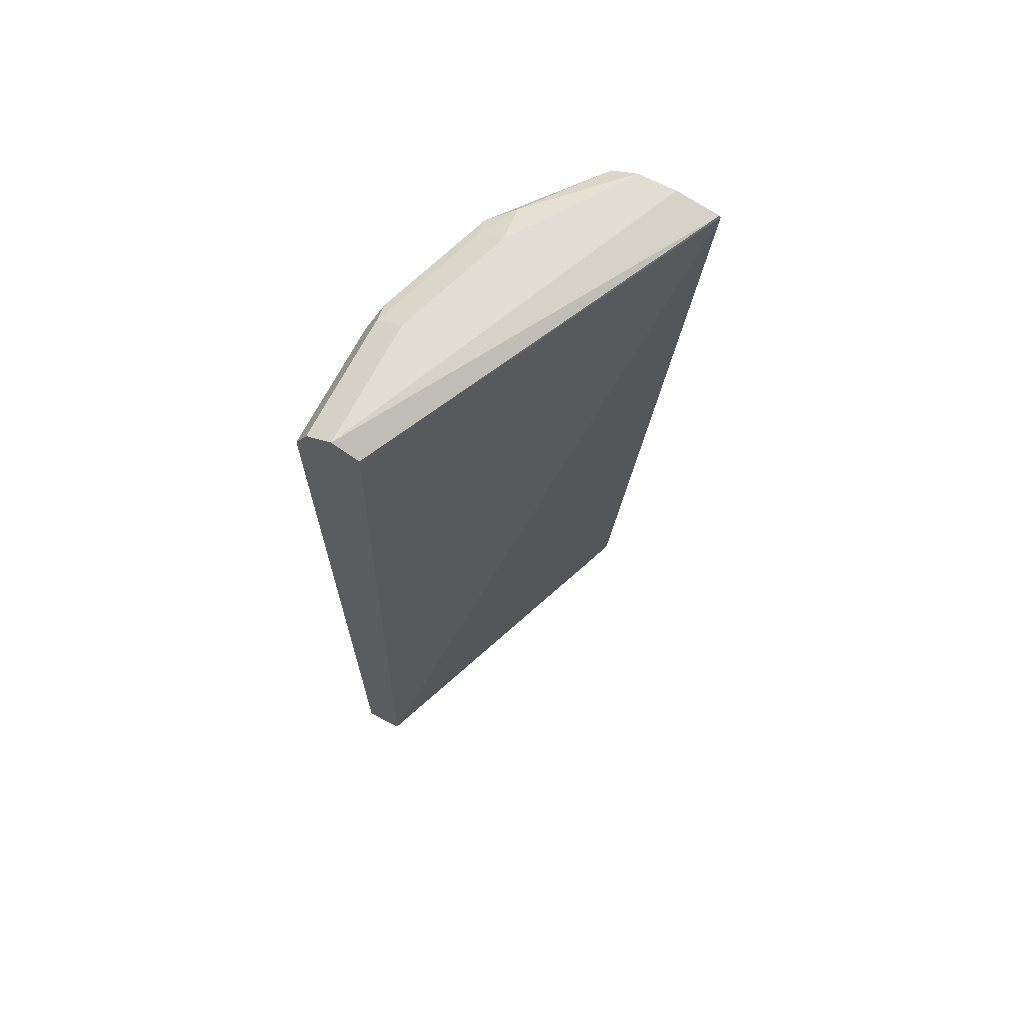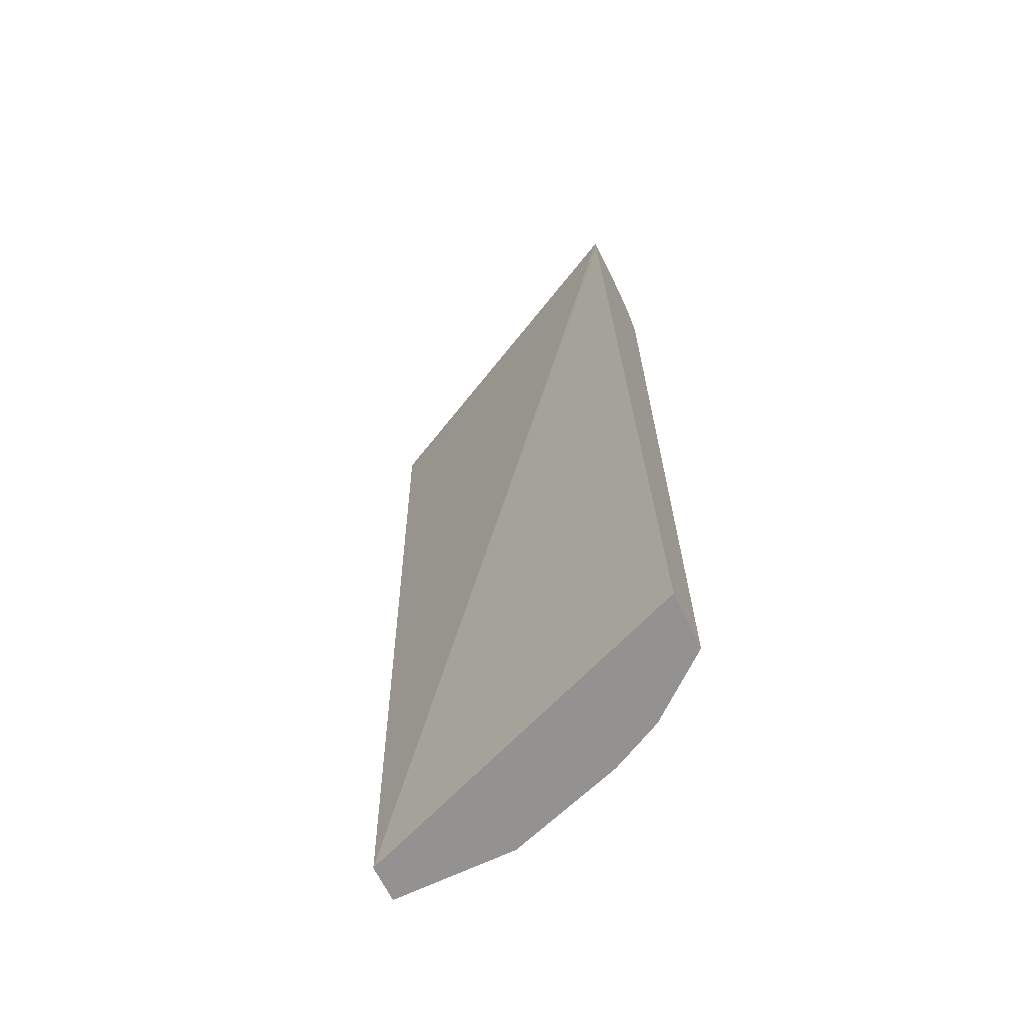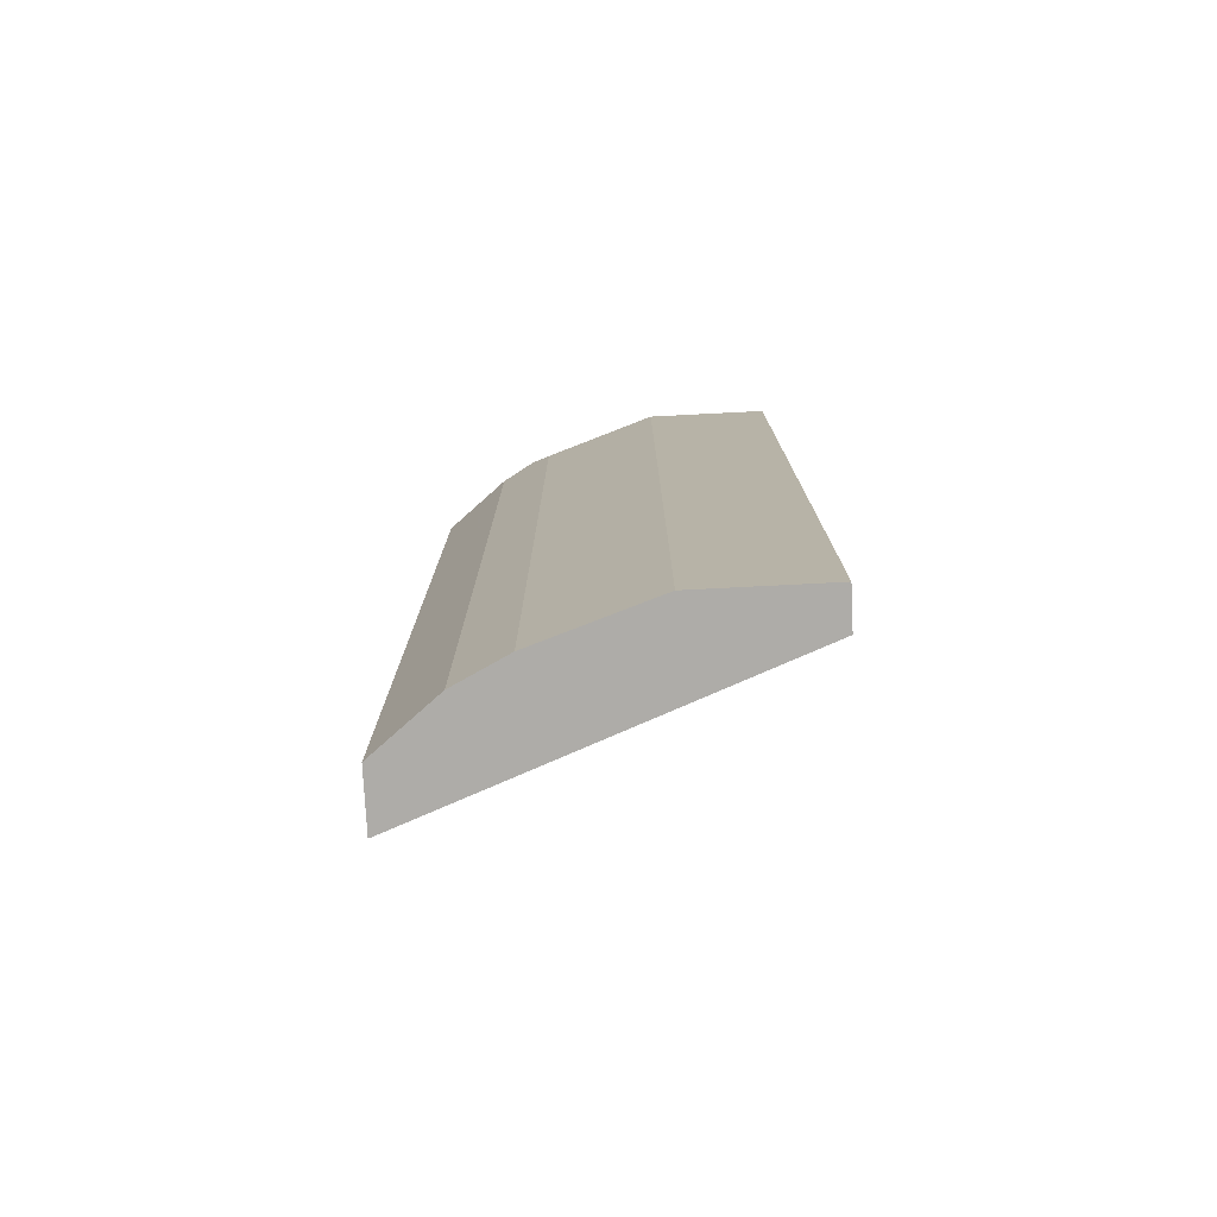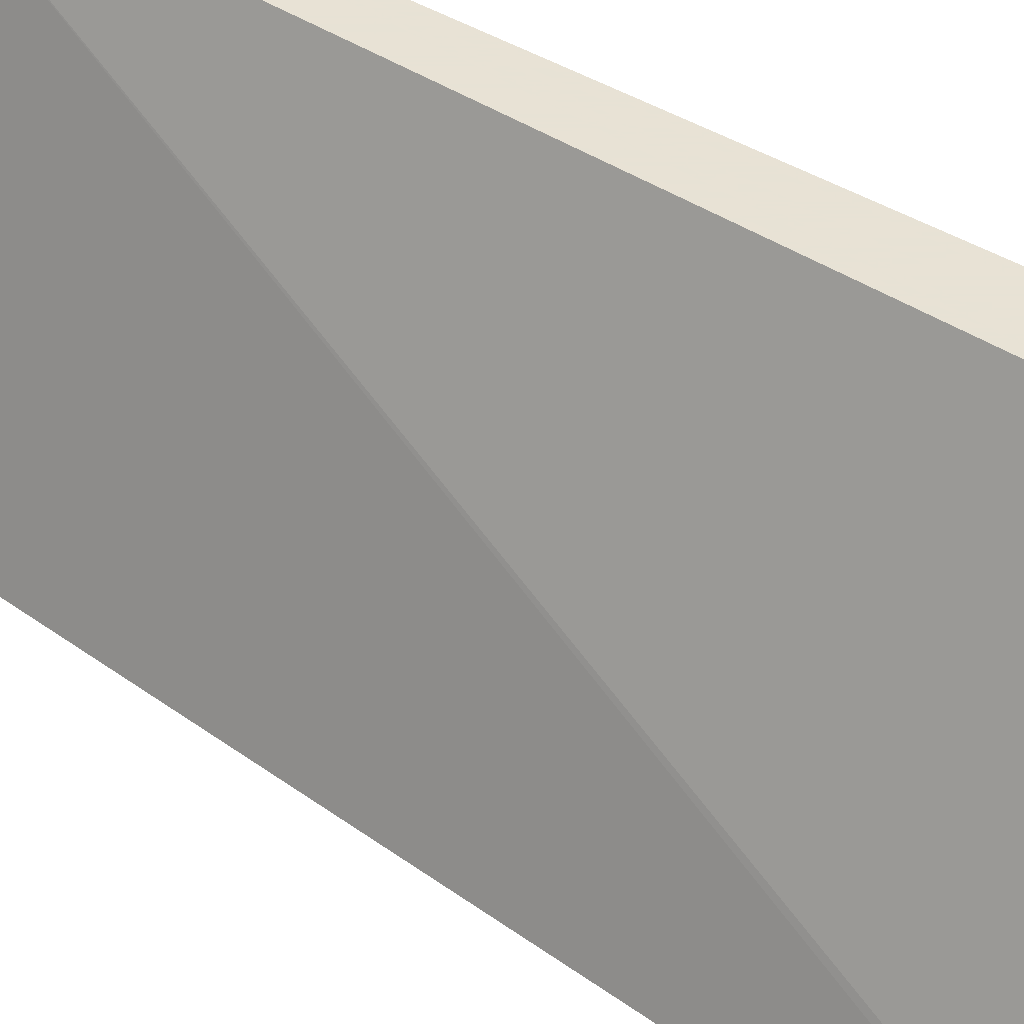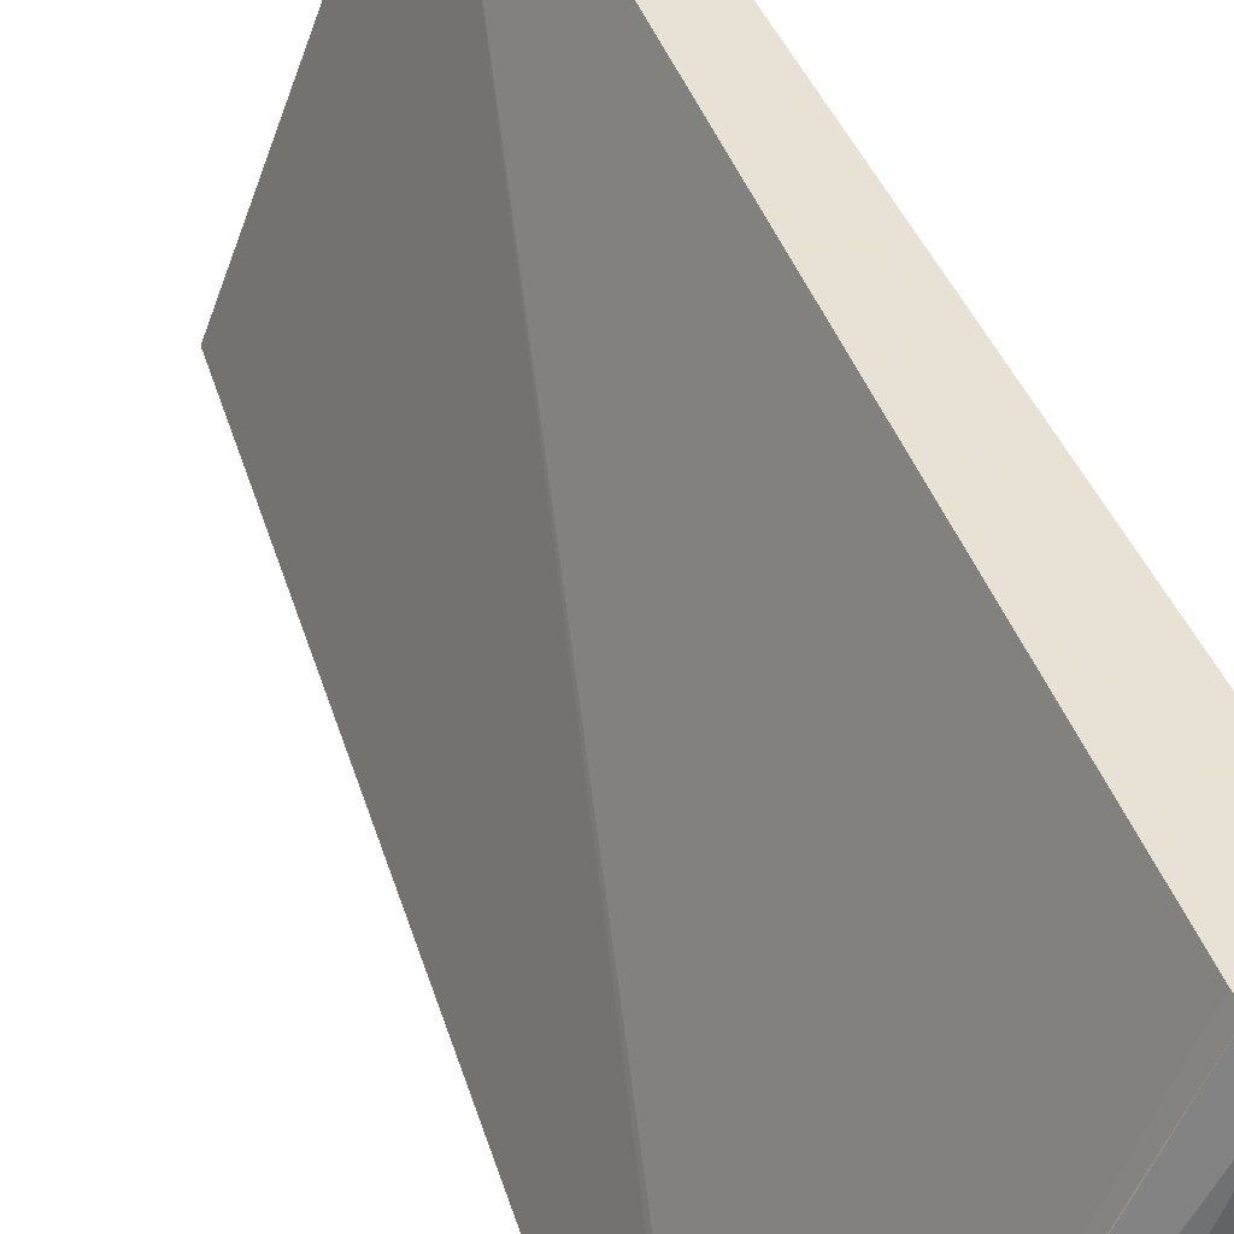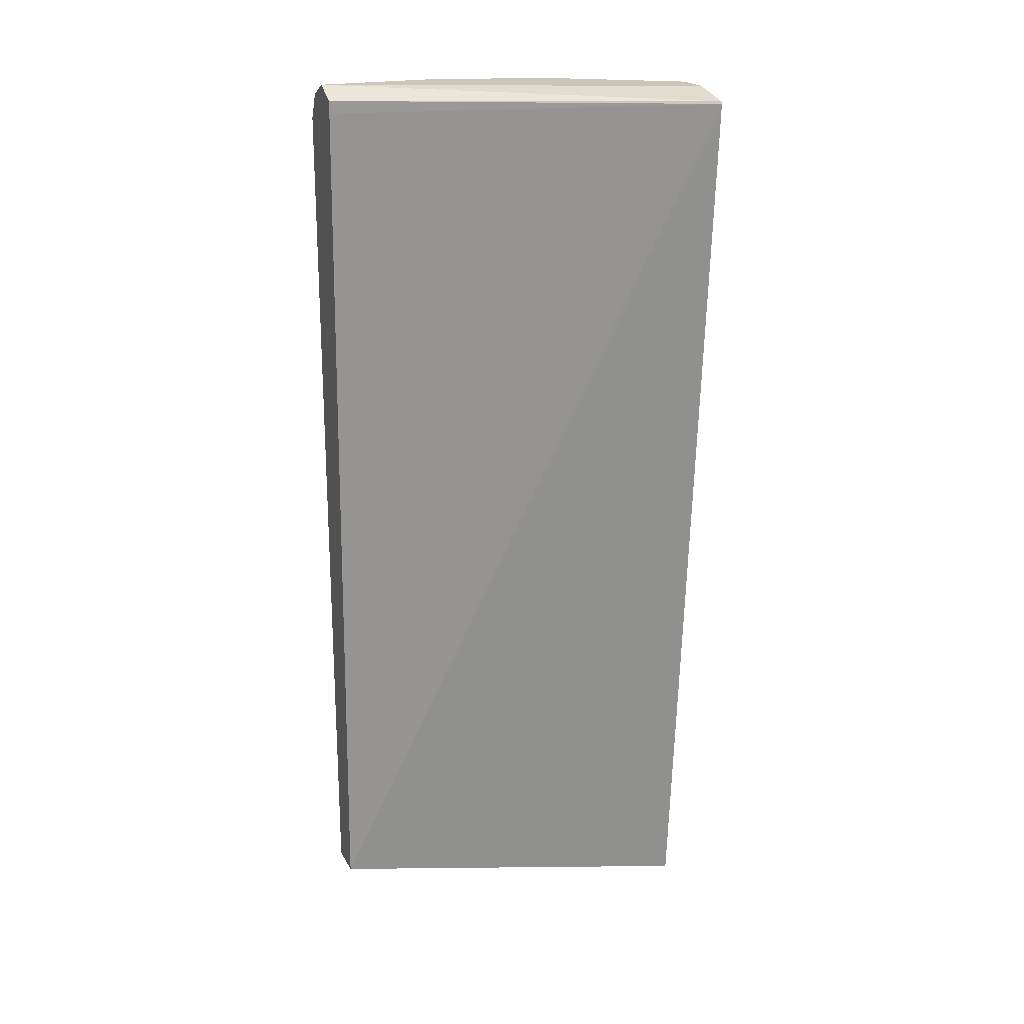
<metadata>
{"format":"obj","ext":"obj","renderer":"f3d","projection":"perspective","resolution":1024,"background":"white","views":[{"elev":68.3,"azim":27.2,"up":"+Y"},{"elev":-66.5,"azim":115.8,"up":"+Y"},{"elev":-76.9,"azim":-87.1,"up":"+Y"},{"elev":40.6,"azim":127.7,"up":"+Z"},{"elev":40.6,"azim":160.1,"up":"+Z"},{"elev":20.8,"azim":68.2,"up":"+Y"}]}
</metadata>
<code>
v -0.267 0.3921 -0.1206
v -0.267 0.3921 -0.178
v -0.2492 0.3921 -0.1206
v -0.267 0.801 -0.1206
v -0.2492 0.3921 -0.2314
v -0.267 0.801 -0.178
v -0.1872 0.3921 -0.2843
v -0.1584 0.8057 -0.2843
v -0.158 0.8132 -0.2843
v -0.2373 0.8069 -0.1206
v -0.2611 0.8128 -0.1206
v -0.249 0.3921 -0.2317
v -0.2492 0.801 -0.2314
v -0.2625 0.8099 -0.1869
v -0.2139 0.3921 -0.2843
v -0.1585 0.8143 -0.2843
v -0.2373 0.8128 -0.1206
v -0.2492 0.8188 -0.1206
v -0.2611 0.8128 -0.178
v -0.2431 0.3921 -0.2436
v -0.2447 0.8099 -0.2403
v -0.2373 0.801 -0.2551
v -0.2433 0.8128 -0.2314
v -0.2373 0.3921 -0.2551
v -0.2139 0.801 -0.2843
v -0.1785 0.8188 -0.2843
v -0.2413 0.8148 -0.1206
v -0.2492 0.8188 -0.178
v -0.2336 0.8143 -0.2492
v -0.2079 0.8129 -0.2843
v -0.2314 0.8188 -0.2314
v -0.1958 0.8188 -0.2843
v -0.1964 0.8186 -0.2843
f 16 26 18
f 15 22 25
f 15 24 22
f 14 23 21
f 14 19 23
f 13 21 22
f 11 28 19
f 12 22 20
f 12 13 22
f 11 18 28
f 9 17 10
f 16 18 27
f 13 14 21
f 16 27 17
f 22 30 25
f 18 32 31
f 18 31 28
f 19 28 31
f 19 31 23
f 20 22 24
f 21 23 29
f 21 29 30
f 21 30 22
f 23 31 29
f 29 31 33
f 29 33 30
f 31 32 33
f 7 9 8
f 18 26 32
f 7 16 9
f 9 16 17
f 7 32 26
f 1 2 5
f 1 5 12
f 1 12 20
f 1 20 24
f 1 24 15
f 1 7 3
f 1 3 10
f 1 10 17
f 1 17 27
f 1 27 18
f 1 18 11
f 1 11 4
f 1 4 6
f 1 6 2
f 1 15 7
f 2 13 5
f 2 6 13
f 7 33 32
f 7 26 16
f 7 30 33
f 7 15 25
f 6 14 13
f 7 25 30
f 4 14 6
f 4 19 14
f 4 11 19
f 3 9 10
f 3 8 9
f 3 7 8
f 5 13 12

</code>
